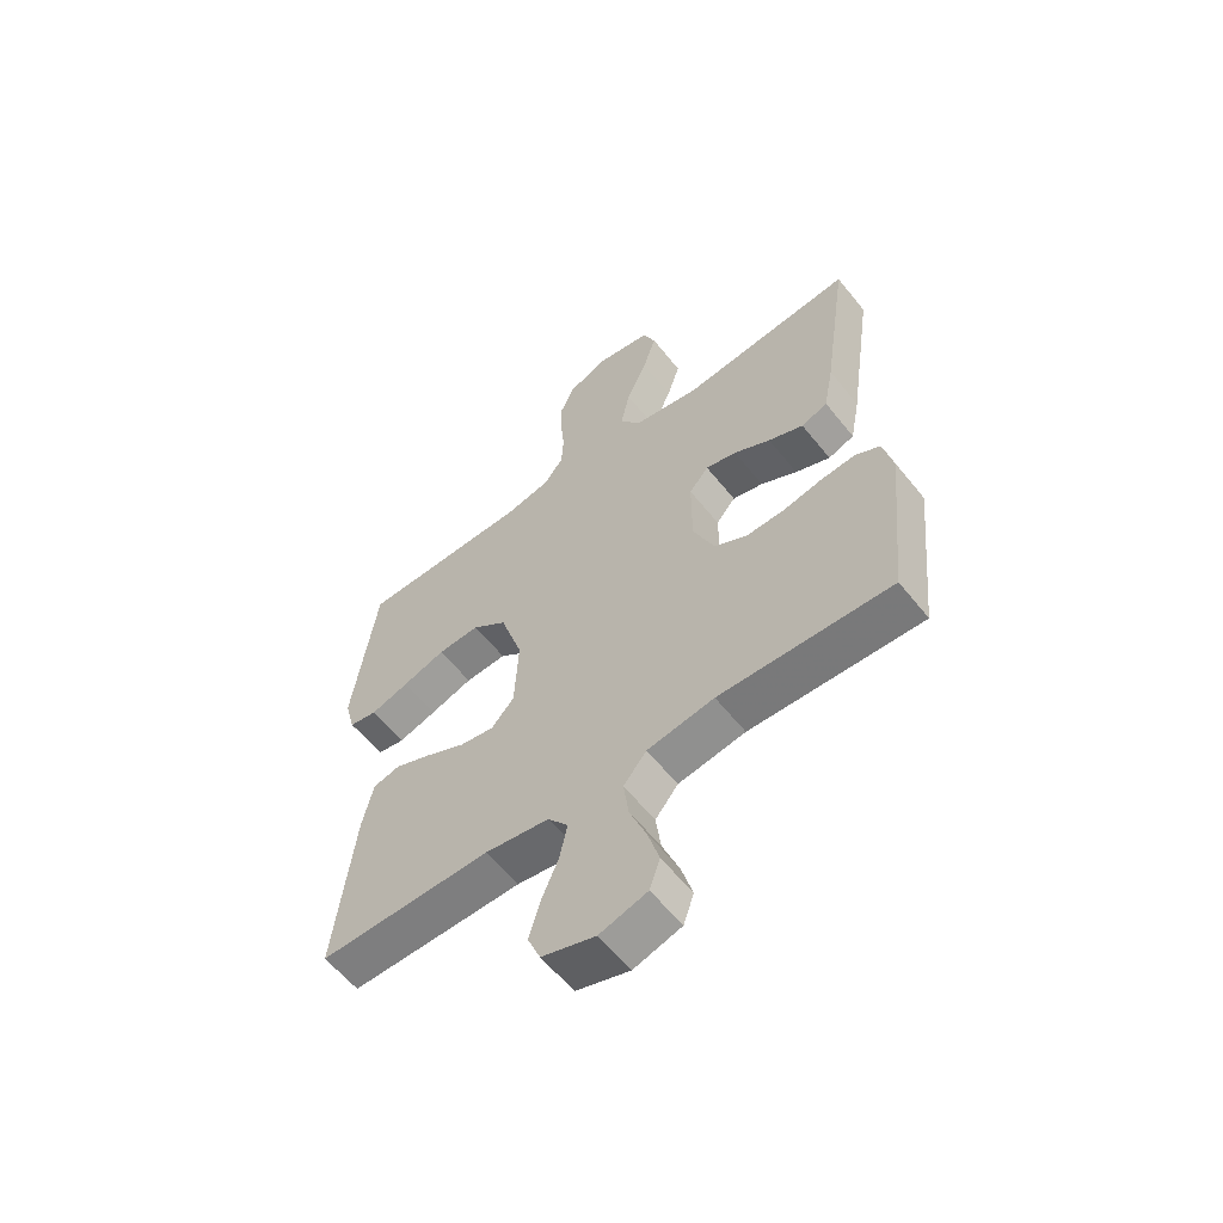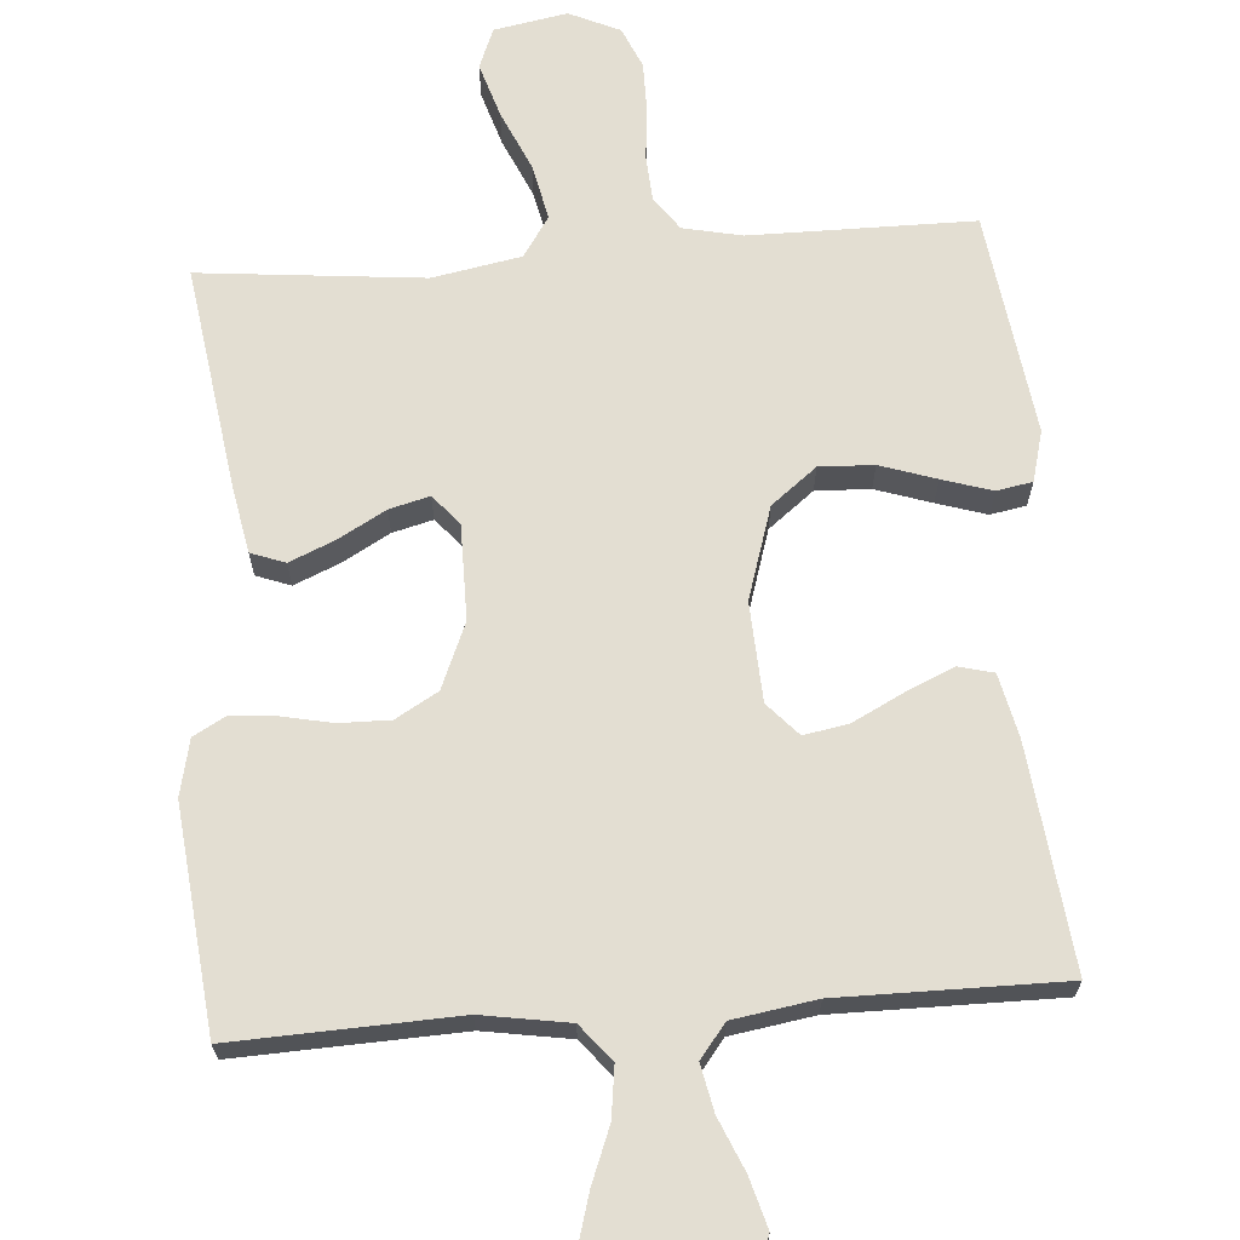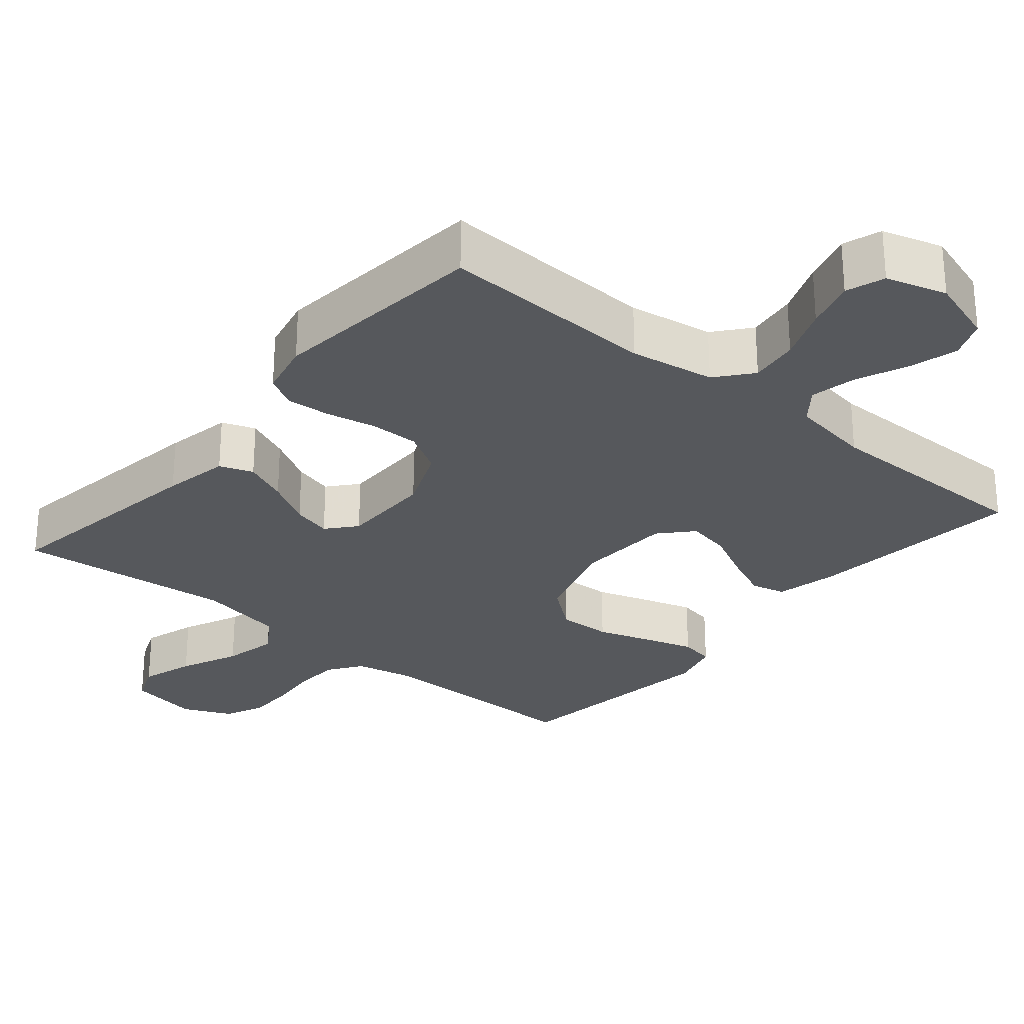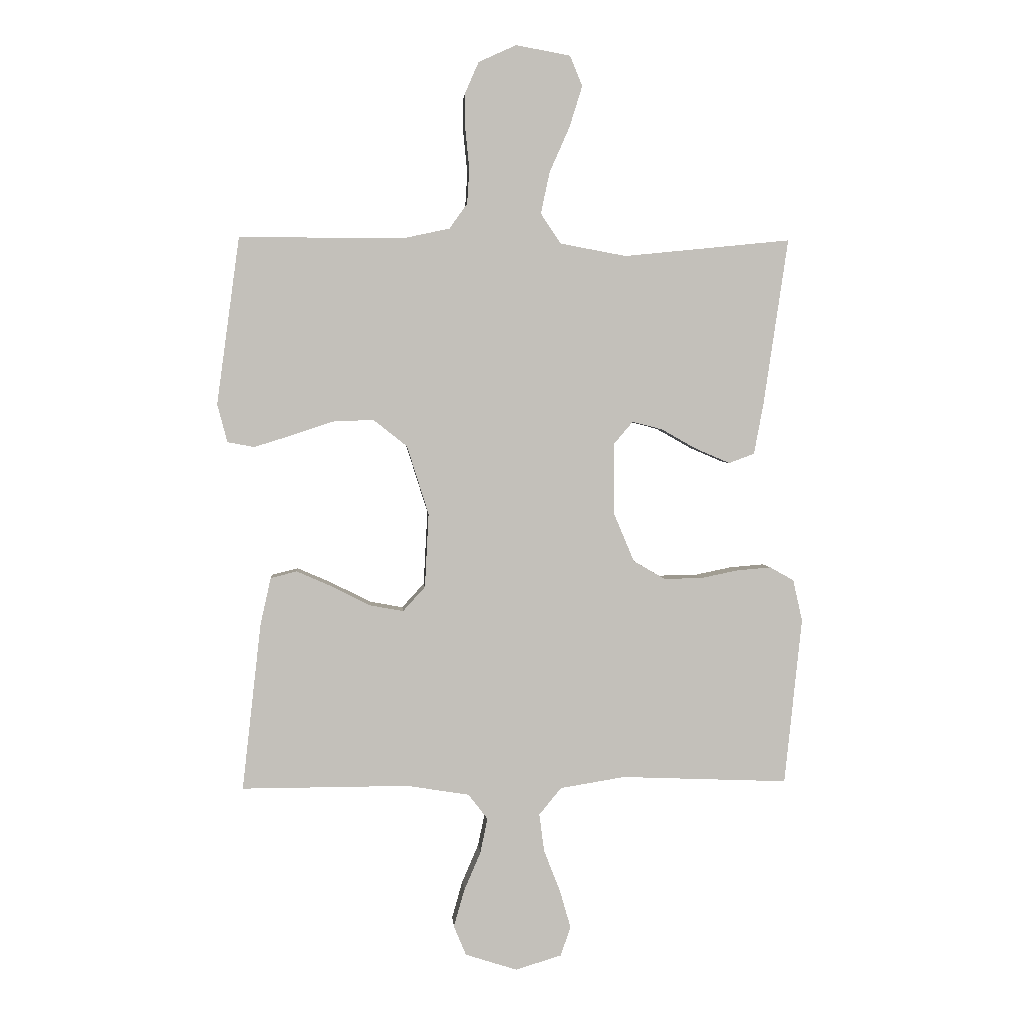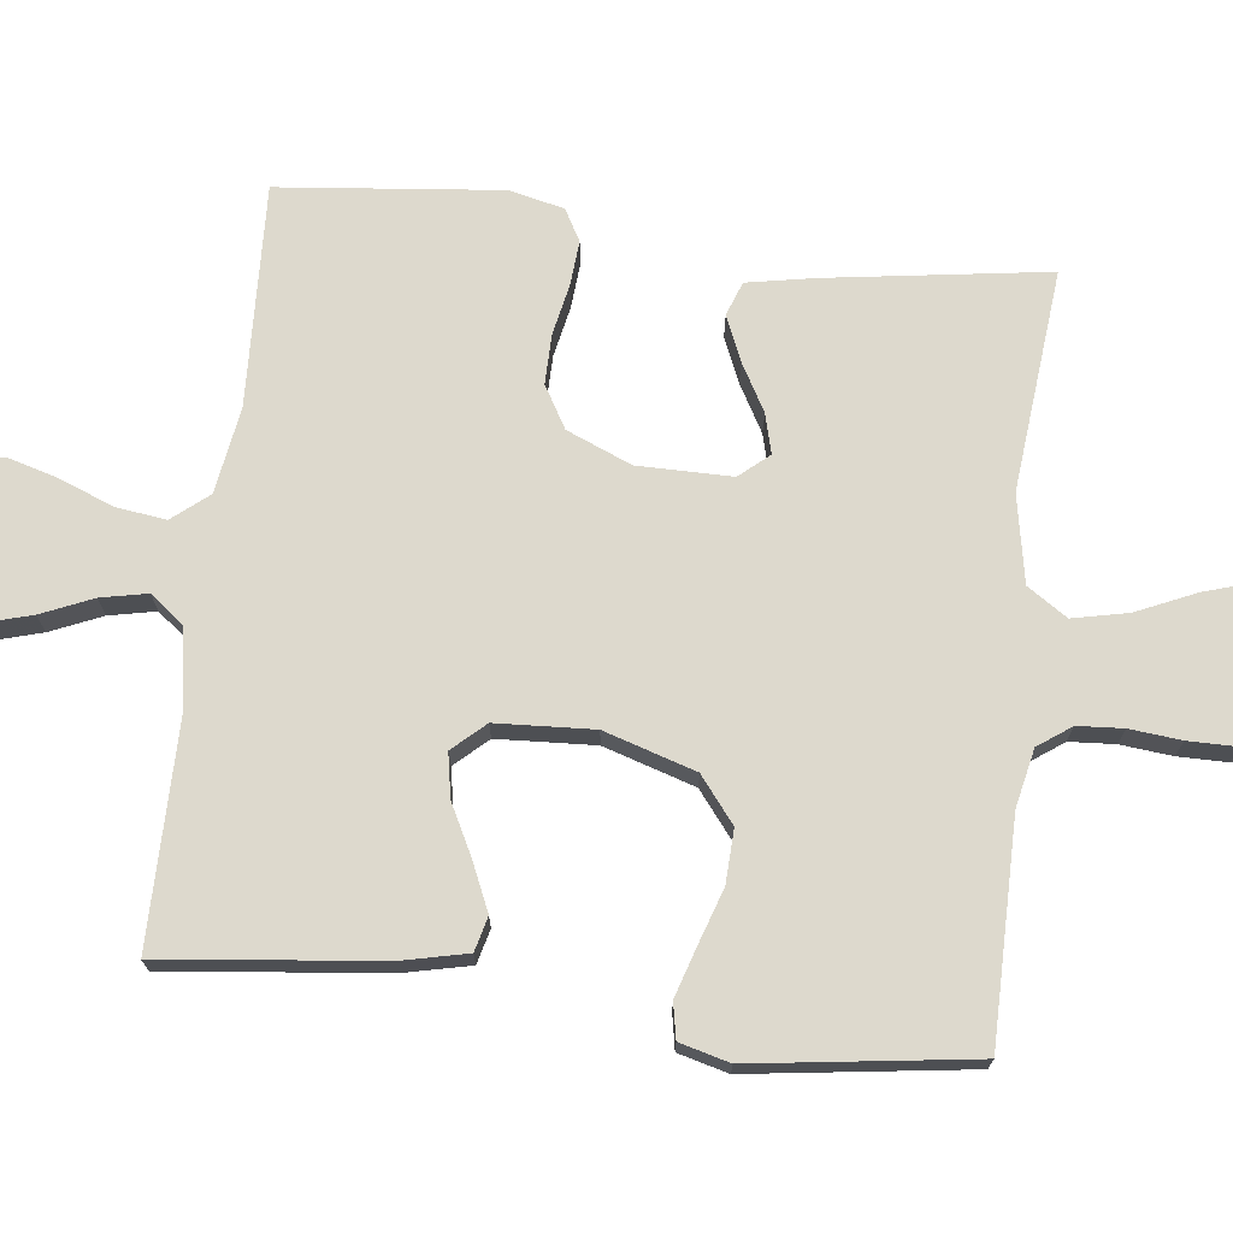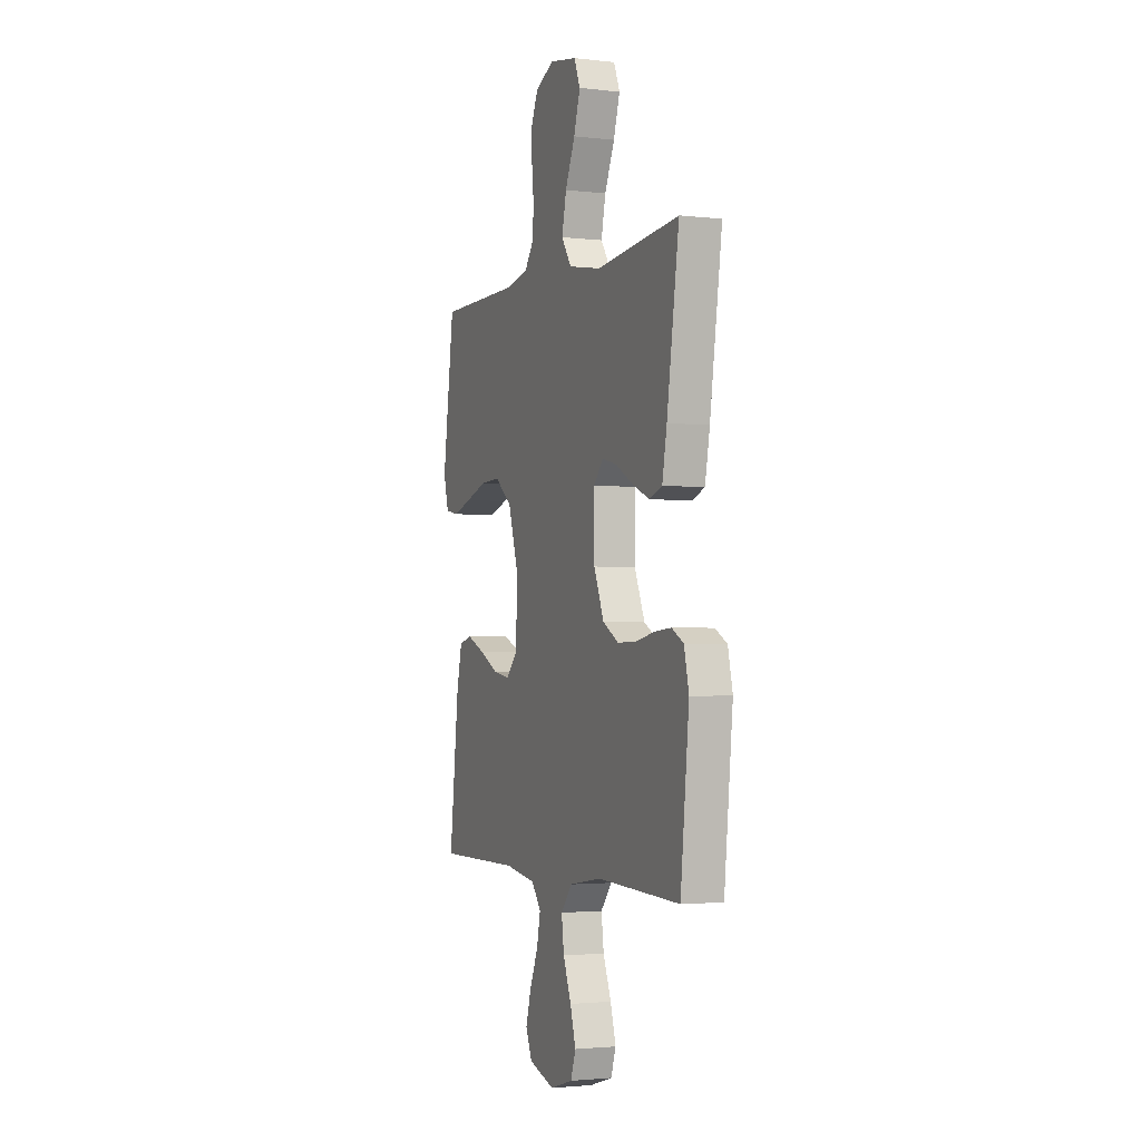
<metadata>
{"format":"obj","ext":"obj","renderer":"f3d","projection":"perspective","resolution":1024,"background":"white","views":[{"elev":-59.4,"azim":38.4,"up":"+Z"},{"elev":67.4,"azim":175.7,"up":"+Y"},{"elev":-27.8,"azim":139.9,"up":"+Y"},{"elev":3.2,"azim":-4.2,"up":"+Z"},{"elev":72.0,"azim":-83.3,"up":"+Y"},{"elev":-2.4,"azim":67.8,"up":"+Z"}]}
</metadata>
<code>
v 0.5 0.07 0.5
v 0.456 0.07 0.2
v 0.439 0.07 0.109
v 0.393 0.07 0.092
v 0.332 0.07 0.118
v 0.268 0.07 0.154
v 0.214 0.07 0.168
v 0.18 0.07 0.128
v 0.18 0.07 0
v 0.217 0.07 -0.088
v 0.274 0.07 -0.121
v 0.342 0.07 -0.12
v 0.41 0.07 -0.106
v 0.471 0.07 -0.101
v 0.514 0.07 -0.125
v 0.531 0.07 -0.2
v 0.5 0.07 -0.5
v 0.2 0.07 -0.488
v 0.083 0.07 -0.507
v 0.043 0.07 -0.556
v 0.052 0.07 -0.624
v 0.081 0.07 -0.698
v 0.101 0.07 -0.767
v 0.083 0.07 -0.82
v 0 0.07 -0.845
v -0.093 0.07 -0.815
v -0.115 0.07 -0.762
v -0.096 0.07 -0.695
v -0.066 0.07 -0.625
v -0.053 0.07 -0.562
v -0.088 0.07 -0.517
v -0.2 0.07 -0.499
v -0.5 0.07 -0.5
v -0.466 0.07 -0.2
v -0.447 0.07 -0.115
v -0.4 0.07 -0.103
v -0.336 0.07 -0.131
v -0.267 0.07 -0.166
v -0.207 0.07 -0.177
v -0.167 0.07 -0.133
v -0.16 0.07 0
v -0.199 0.07 0.124
v -0.26 0.07 0.172
v -0.333 0.07 0.169
v -0.408 0.07 0.144
v -0.475 0.07 0.123
v -0.523 0.07 0.132
v -0.541 0.07 0.2
v -0.5 0.07 0.5
v -0.2 0.07 0.501
v -0.121 0.07 0.518
v -0.089 0.07 0.563
v -0.085 0.07 0.625
v -0.092 0.07 0.695
v -0.092 0.07 0.762
v -0.068 0.07 0.817
v 0 0.07 0.848
v 0.098 0.07 0.83
v 0.12 0.07 0.776
v 0.097 0.07 0.702
v 0.061 0.07 0.621
v 0.045 0.07 0.546
v 0.081 0.07 0.492
v 0.2 0.07 0.47
v 0.5 0 0.5
v 0.456 0 0.2
v 0.439 0 0.109
v 0.393 0 0.092
v 0.332 0 0.118
v 0.268 0 0.154
v 0.214 0 0.168
v 0.18 0 0.128
v 0.18 0 0
v 0.217 0 -0.088
v 0.274 0 -0.121
v 0.342 0 -0.12
v 0.41 0 -0.106
v 0.471 0 -0.101
v 0.514 0 -0.125
v 0.531 0 -0.2
v 0.5 0 -0.5
v 0.2 0 -0.488
v 0.083 0 -0.507
v 0.043 0 -0.556
v 0.052 0 -0.624
v 0.081 0 -0.698
v 0.101 0 -0.767
v 0.083 0 -0.82
v 0 0 -0.845
v -0.093 0 -0.815
v -0.115 0 -0.762
v -0.096 0 -0.695
v -0.066 0 -0.625
v -0.053 0 -0.562
v -0.088 0 -0.517
v -0.2 0 -0.499
v -0.5 0 -0.5
v -0.466 0 -0.2
v -0.447 0 -0.115
v -0.4 0 -0.103
v -0.336 0 -0.131
v -0.267 0 -0.166
v -0.207 0 -0.177
v -0.167 0 -0.133
v -0.16 0 0
v -0.199 0 0.124
v -0.26 0 0.172
v -0.333 0 0.169
v -0.408 0 0.144
v -0.475 0 0.123
v -0.523 0 0.132
v -0.541 0 0.2
v -0.5 0 0.5
v -0.2 0 0.501
v -0.121 0 0.518
v -0.089 0 0.563
v -0.085 0 0.625
v -0.092 0 0.695
v -0.092 0 0.762
v -0.068 0 0.817
v 0 0 0.848
v 0.098 0 0.83
v 0.12 0 0.776
v 0.097 0 0.702
v 0.061 0 0.621
v 0.045 0 0.546
v 0.081 0 0.492
v 0.2 0 0.47
f 59 60 61
f 58 59 61
f 57 58 61
f 56 57 61
f 55 56 61
f 54 55 61
f 53 54 61
f 52 53 61 62
f 51 52 62 63
f 48 49 50
f 47 48 50
f 46 47 50
f 45 46 50
f 44 45 50
f 51 63 64
f 50 51 64
f 44 50 64
f 43 44 64
f 36 37 38
f 35 36 38
f 34 35 38
f 33 34 38
f 32 33 38
f 31 32 38 39
f 30 31 39 40
f 27 28 29
f 26 27 29
f 25 26 29
f 24 25 29
f 23 24 29
f 22 23 29
f 21 22 29
f 20 21 29 30
f 30 40 41
f 20 30 41
f 19 20 41
f 16 17 18
f 15 16 18
f 14 15 18
f 13 14 18
f 12 13 18
f 11 12 18 19
f 4 5 6
f 3 4 6
f 2 3 6
f 1 2 6
f 64 1 6
f 64 6 7
f 64 7 8
f 43 64 8
f 42 43 8
f 19 41 42
f 11 19 42
f 10 11 42
f 9 10 42
f 8 9 42
f 125 124 123
f 125 123 122
f 125 122 121
f 125 121 120
f 125 120 119
f 125 119 118
f 125 118 117
f 126 125 117 116
f 127 126 116 115
f 114 113 112
f 114 112 111
f 114 111 110
f 114 110 109
f 114 109 108
f 128 127 115
f 128 115 114
f 128 114 108
f 128 108 107
f 102 101 100
f 102 100 99
f 102 99 98
f 102 98 97
f 102 97 96
f 103 102 96 95
f 104 103 95 94
f 93 92 91
f 93 91 90
f 93 90 89
f 93 89 88
f 93 88 87
f 93 87 86
f 93 86 85
f 94 93 85 84
f 105 104 94
f 105 94 84
f 105 84 83
f 82 81 80
f 82 80 79
f 82 79 78
f 82 78 77
f 82 77 76
f 83 82 76 75
f 70 69 68
f 70 68 67
f 70 67 66
f 70 66 65
f 70 65 128
f 71 70 128
f 72 71 128
f 72 128 107
f 72 107 106
f 106 105 83
f 106 83 75
f 106 75 74
f 106 74 73
f 106 73 72
f 1 65 66 2
f 2 66 67 3
f 3 67 68 4
f 4 68 69 5
f 5 69 70 6
f 6 70 71 7
f 7 71 72 8
f 8 72 73 9
f 9 73 74 10
f 10 74 75 11
f 11 75 76 12
f 12 76 77 13
f 13 77 78 14
f 14 78 79 15
f 15 79 80 16
f 16 80 81 17
f 17 81 82 18
f 18 82 83 19
f 19 83 84 20
f 20 84 85 21
f 21 85 86 22
f 22 86 87 23
f 23 87 88 24
f 24 88 89 25
f 25 89 90 26
f 26 90 91 27
f 27 91 92 28
f 28 92 93 29
f 29 93 94 30
f 30 94 95 31
f 31 95 96 32
f 32 96 97 33
f 33 97 98 34
f 34 98 99 35
f 35 99 100 36
f 36 100 101 37
f 37 101 102 38
f 38 102 103 39
f 39 103 104 40
f 40 104 105 41
f 41 105 106 42
f 42 106 107 43
f 43 107 108 44
f 44 108 109 45
f 45 109 110 46
f 46 110 111 47
f 47 111 112 48
f 48 112 113 49
f 49 113 114 50
f 50 114 115 51
f 51 115 116 52
f 52 116 117 53
f 53 117 118 54
f 54 118 119 55
f 55 119 120 56
f 56 120 121 57
f 57 121 122 58
f 58 122 123 59
f 59 123 124 60
f 60 124 125 61
f 61 125 126 62
f 62 126 127 63
f 63 127 128 64
f 64 128 65 1

</code>
